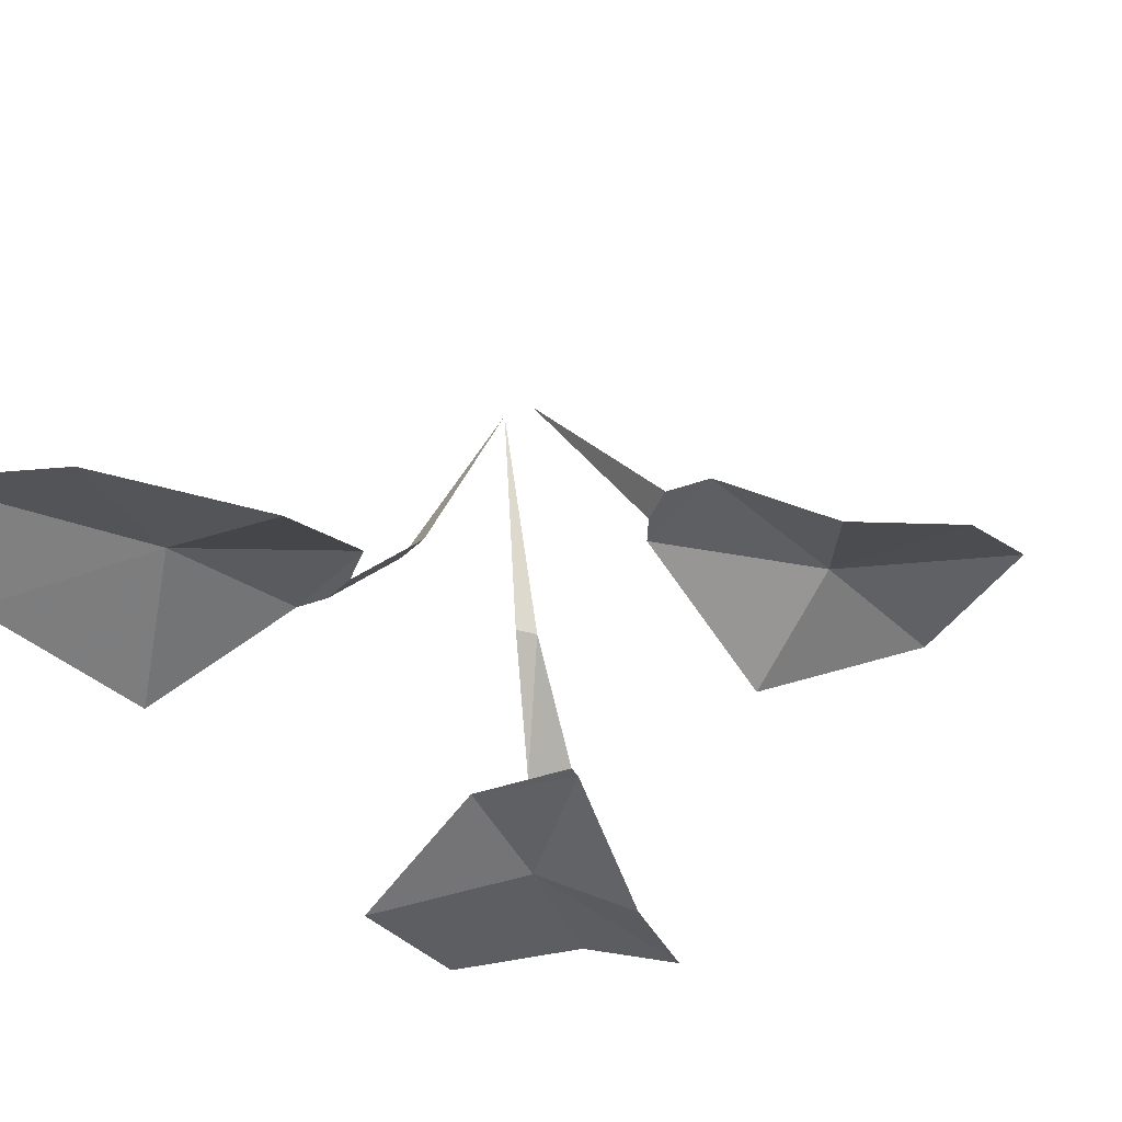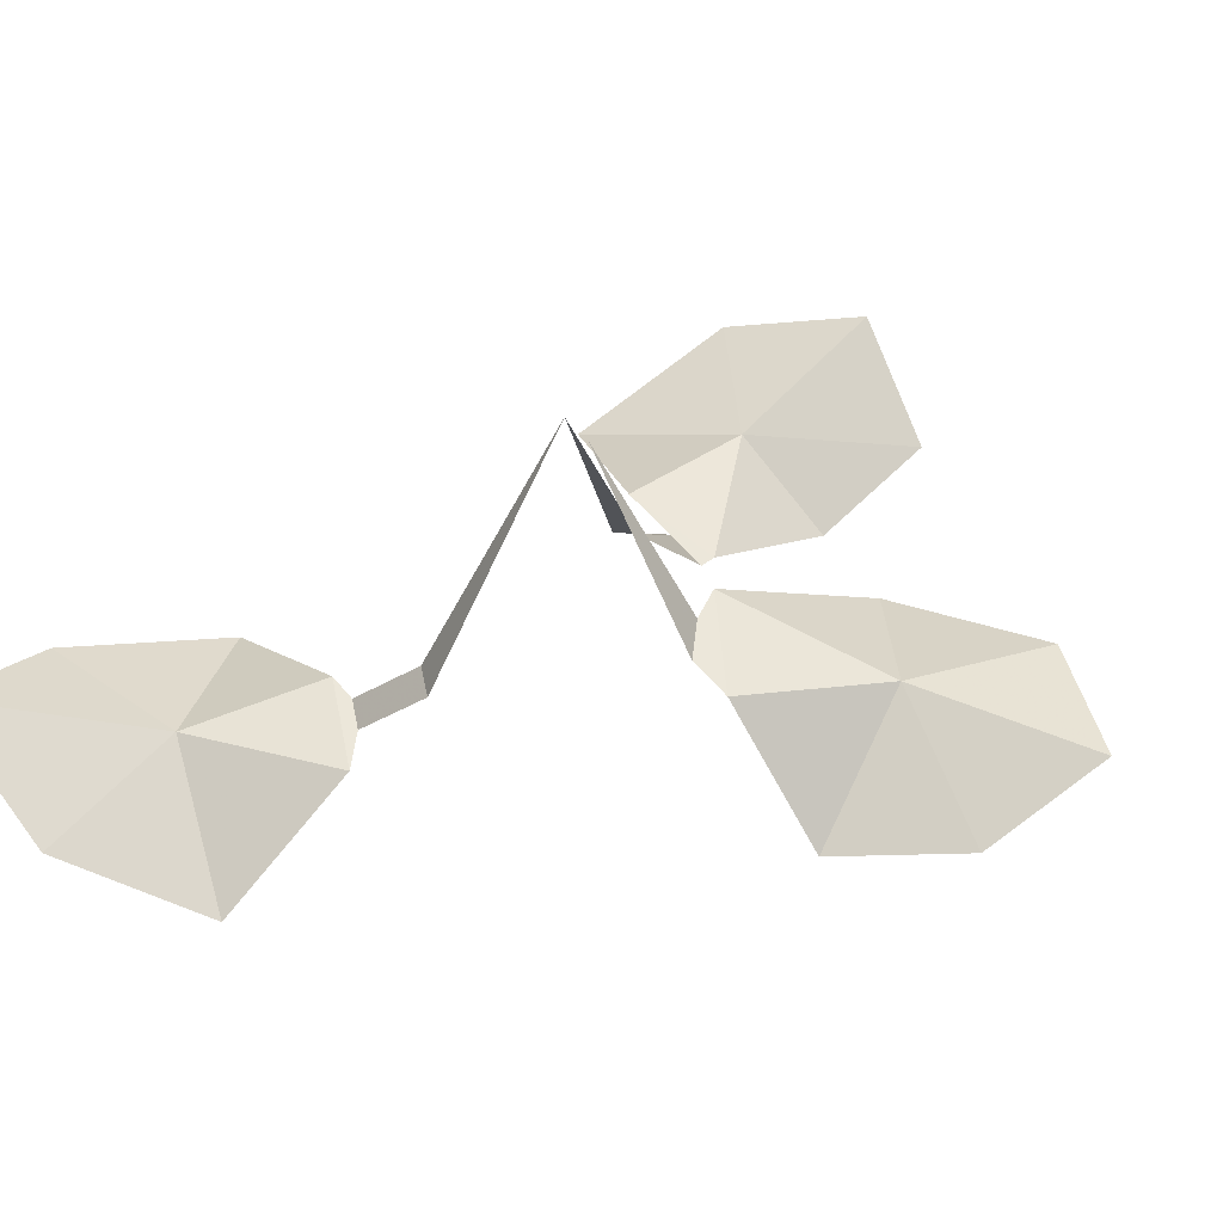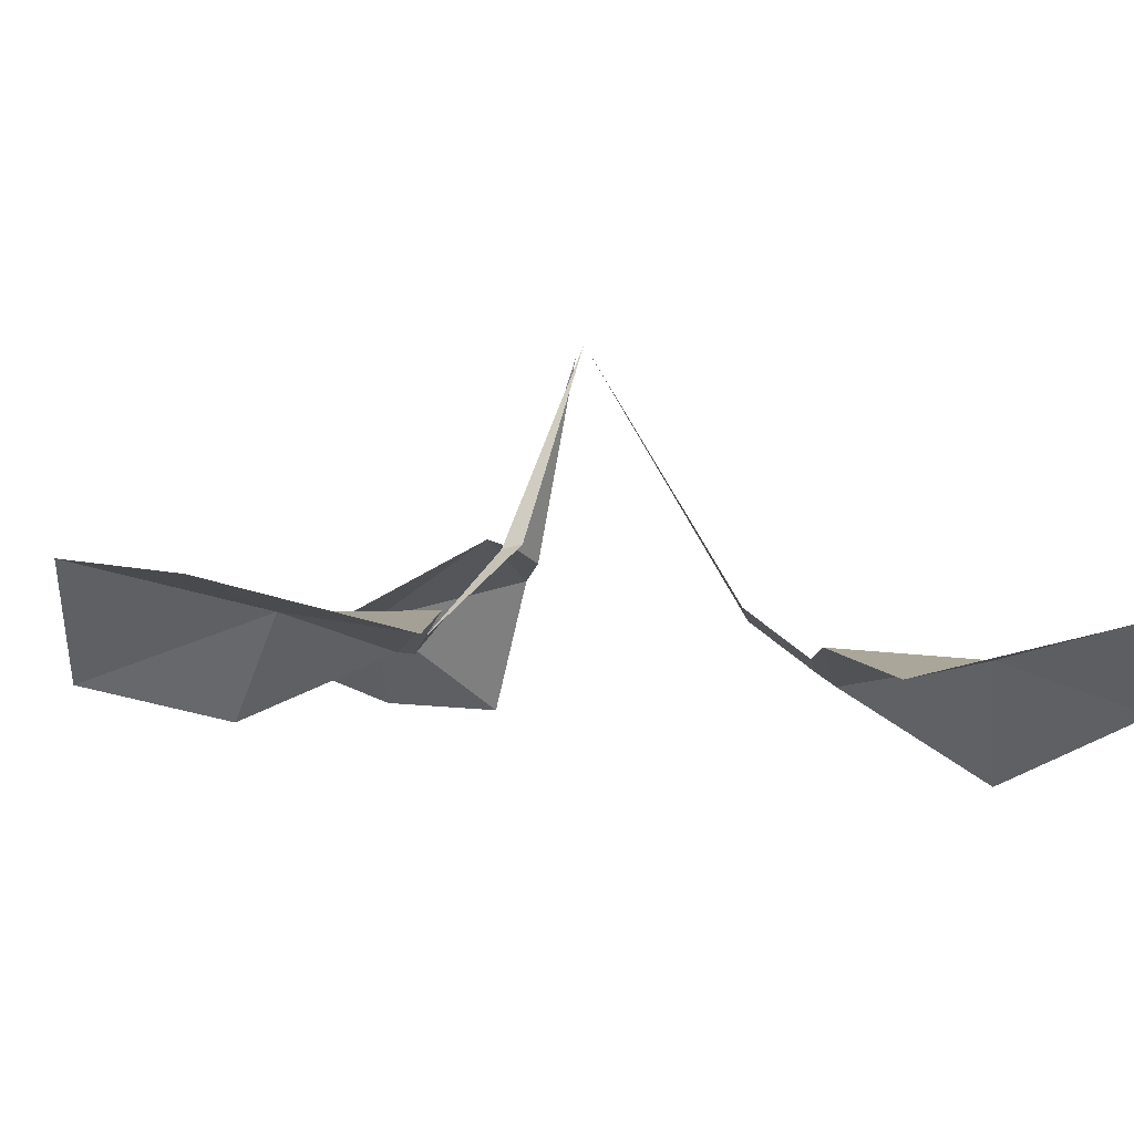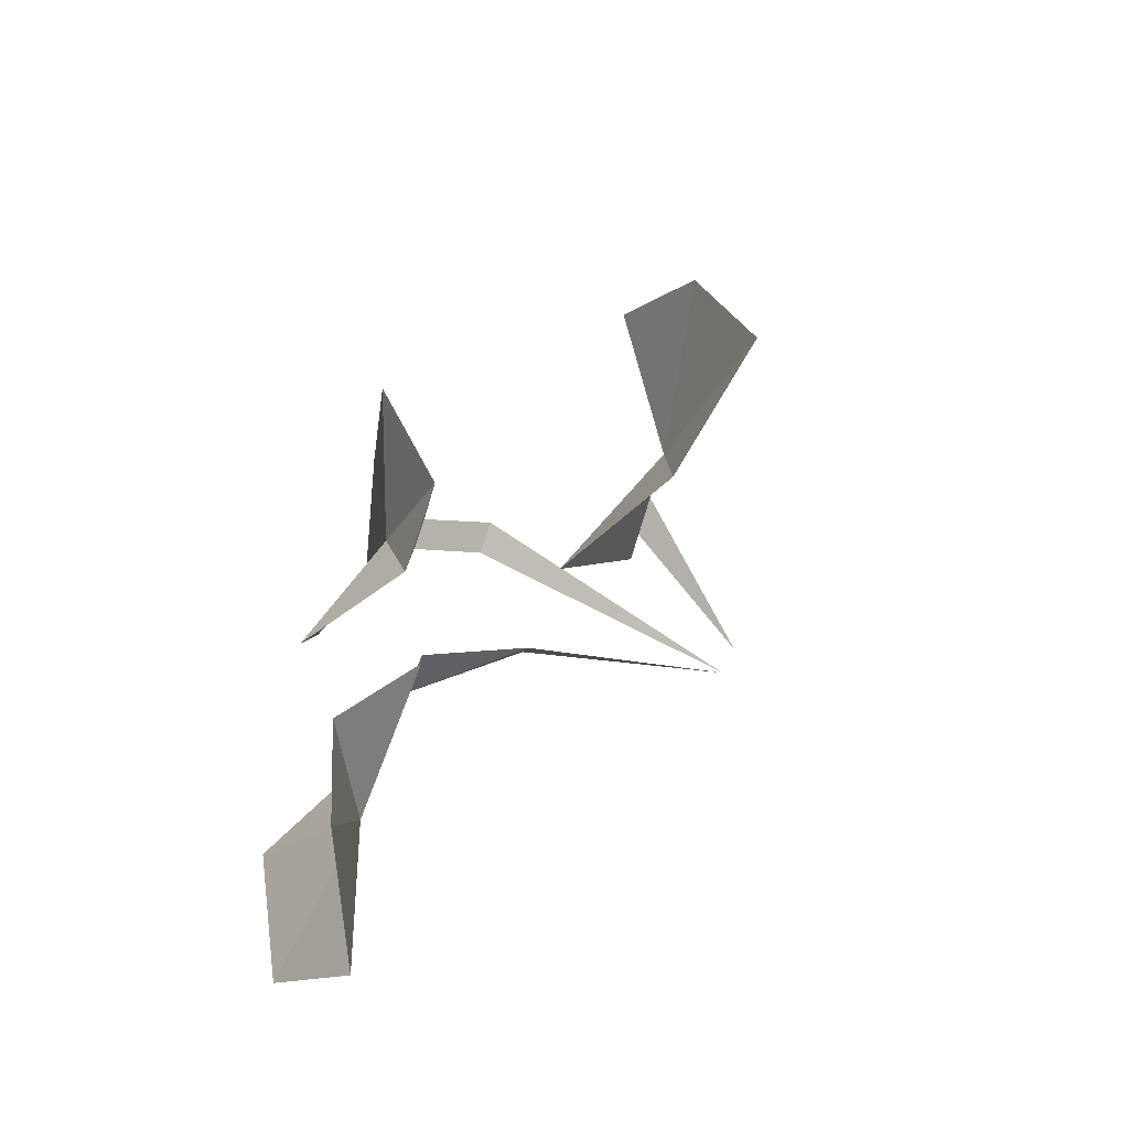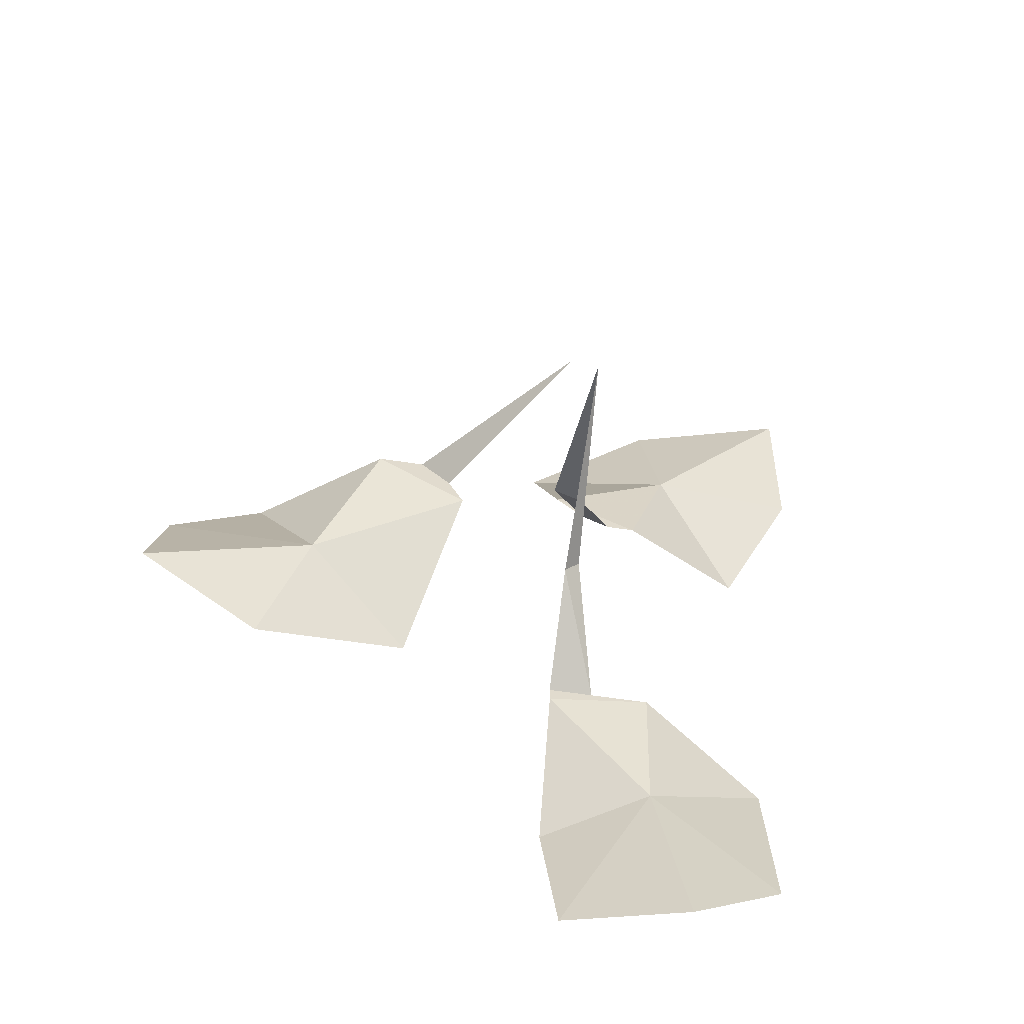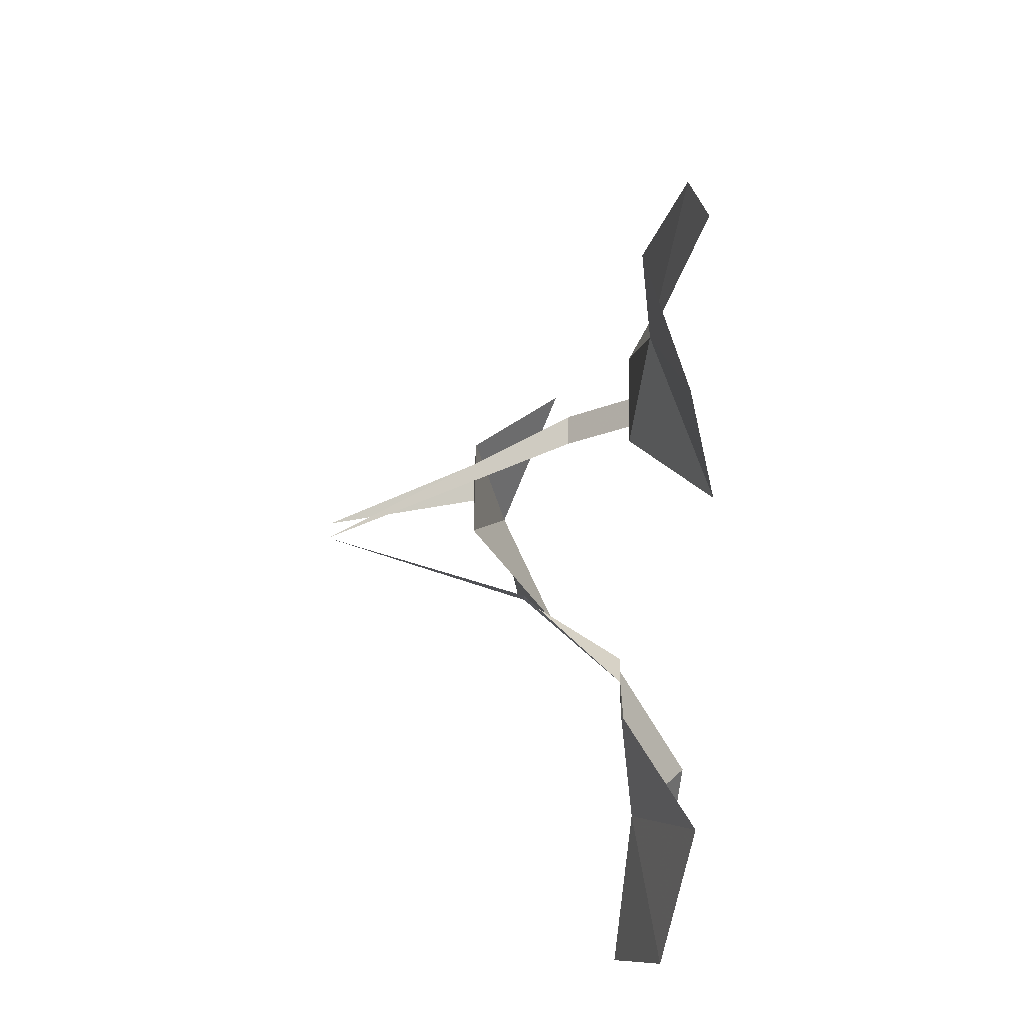
<metadata>
{"format":"obj","ext":"obj","renderer":"f3d","projection":"perspective","resolution":1024,"background":"white","views":[{"elev":-37.3,"azim":25.3,"up":"+Y"},{"elev":53.5,"azim":51.8,"up":"+Y"},{"elev":-22.4,"azim":-105.0,"up":"+Y"},{"elev":-60.5,"azim":68.9,"up":"+Z"},{"elev":-56.6,"azim":170.8,"up":"+Z"},{"elev":30.5,"azim":-88.4,"up":"+Z"}]}
</metadata>
<code>
v -0.05469 -0.1719 -0.1484
v 0 -0.1641 -0.08594
v -0.05469 -0.1641 -0.07812
v -0.125 -0.2031 -0.1016
v -0.125 -0.1875 -0.1953
v -0.07031 -0.1641 -0.2422
v -0.007812 -0.1953 -0.2266
v 0 -0.2031 -0.1562
v 0 -0.1641 -0.07812
v -0.02344 -0.1641 -0.07812
v 0 -0.1094 -0.03906
v -0.007812 -0.1094 -0.03125
v 0 0 0
v 0 -0.1328 0.07812
v -0.01562 -0.1328 0.07031
v -0.02344 -0.1641 0.1016
v -0.03906 -0.1641 0.09375
v -0.007812 -0.1641 0.1172
v -0.05469 -0.1641 0.09375
v -0.07812 -0.1719 0.1641
v -0.125 -0.2031 0.1016
v -0.1641 -0.1875 0.1797
v -0.1562 -0.1641 0.2422
v -0.07031 -0.1875 0.2422
v 0 -0.2031 0.1953
v 0.1406 -0.09375 -0.07031
v 0.1094 -0.07812 0
v 0.0625 -0.07812 -0.03125
v 0.08594 -0.125 -0.1094
v 0.1641 -0.1016 -0.1406
v 0.2266 -0.08594 -0.1094
v 0.2188 -0.1094 -0.04688
v 0.1719 -0.125 0
v 0.08594 -0.07812 0
v 0.07031 -0.07812 -0.01562
v 0.01562 0 0
v 0 -0.08594 -0.07812
f 1 2 3
f 1 3 4
f 1 4 5
f 1 5 6
f 1 6 7
f 1 7 8
f 1 8 2
f 3 2 9
f 3 9 10
f 10 9 11
f 10 11 12
f 12 11 13
f 12 13 13
f 13 13 14
f 13 14 15
f 15 14 16
f 15 16 17
f 17 16 18
f 17 18 19
f 19 18 20
f 19 20 21
f 21 20 22
f 22 20 23
f 23 20 24
f 24 20 25
f 25 20 18
f 26 27 28
f 26 28 29
f 26 29 30
f 26 30 31
f 26 31 32
f 26 32 33
f 26 33 27
f 28 27 34
f 28 34 35
f 35 34 36
f 35 36 36
f 13 13 37
f 13 13 13
f 13 13 13
f 13 13 13
f 13 13 13

</code>
